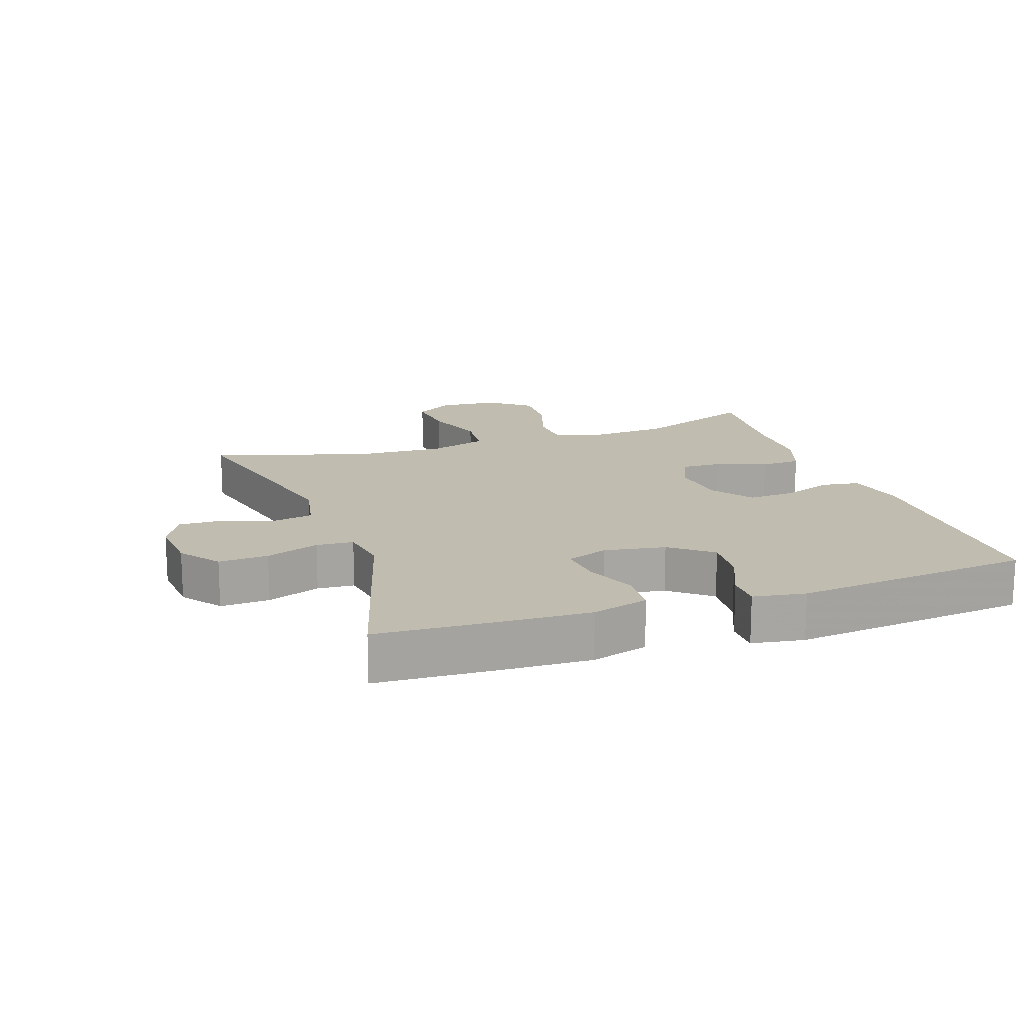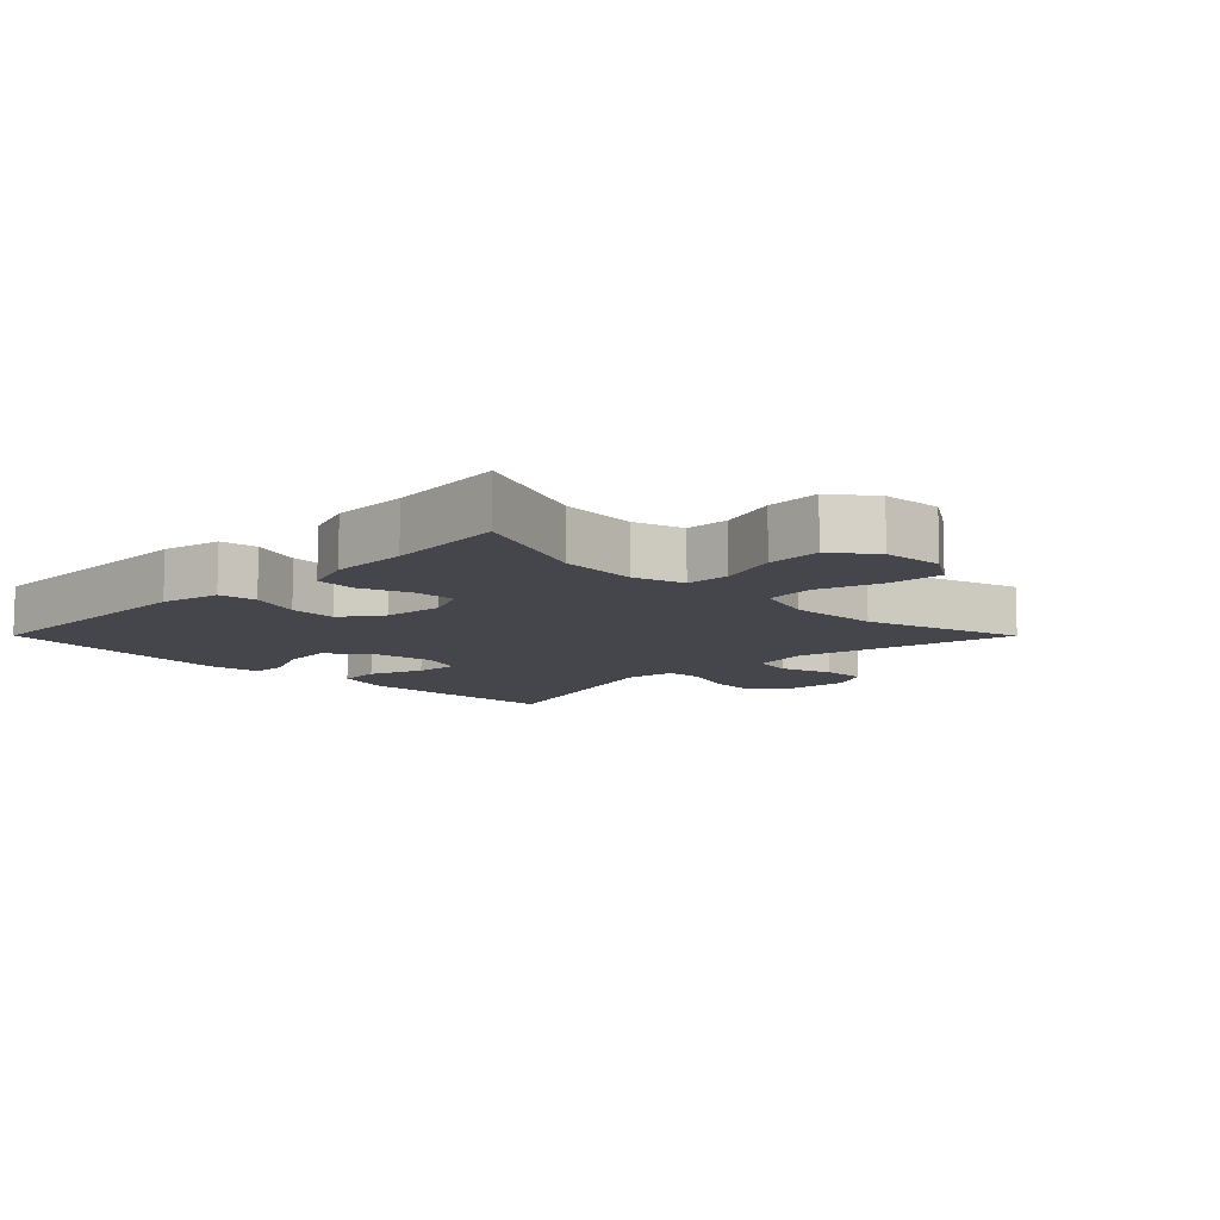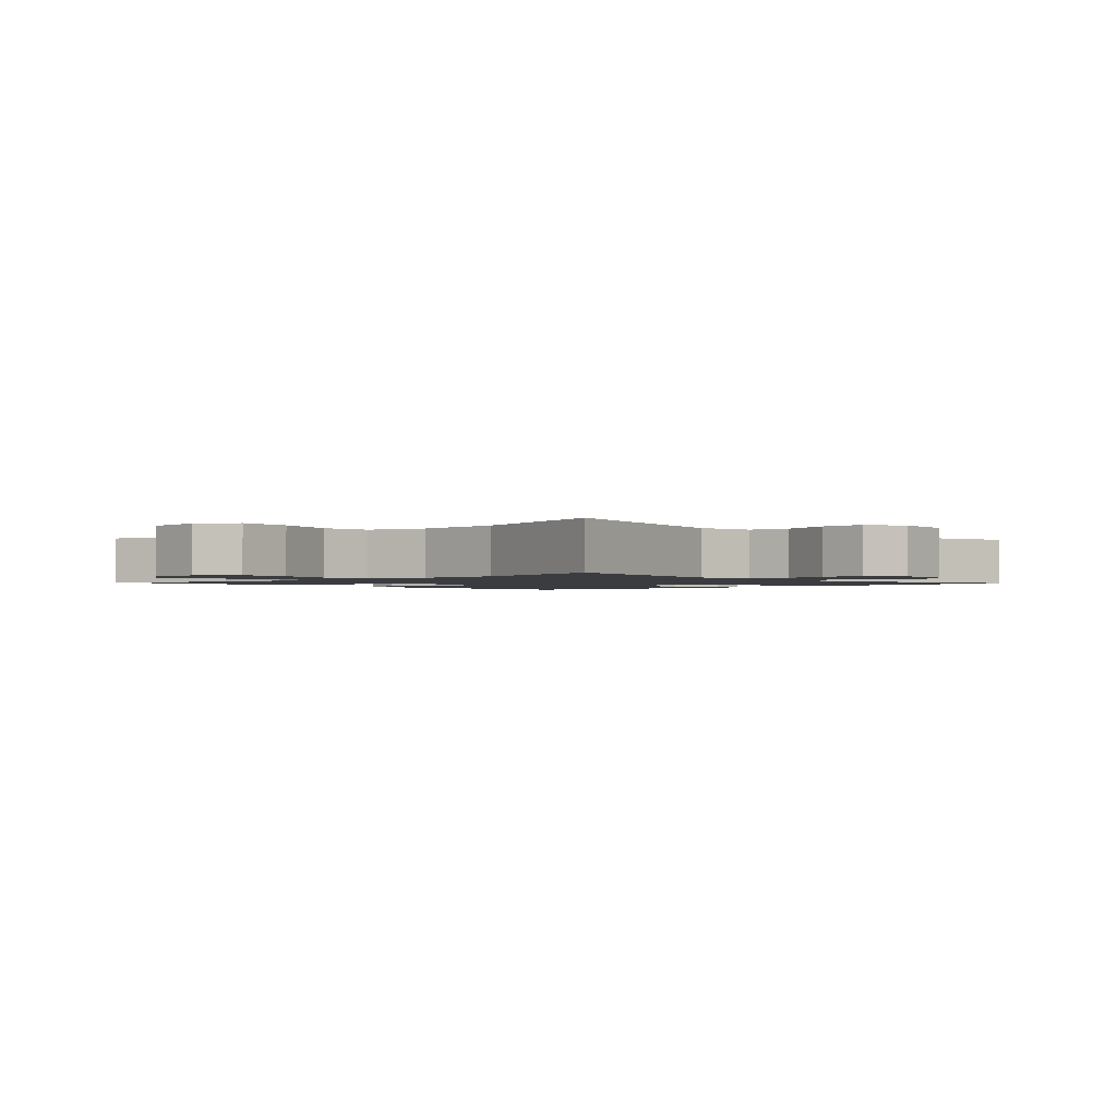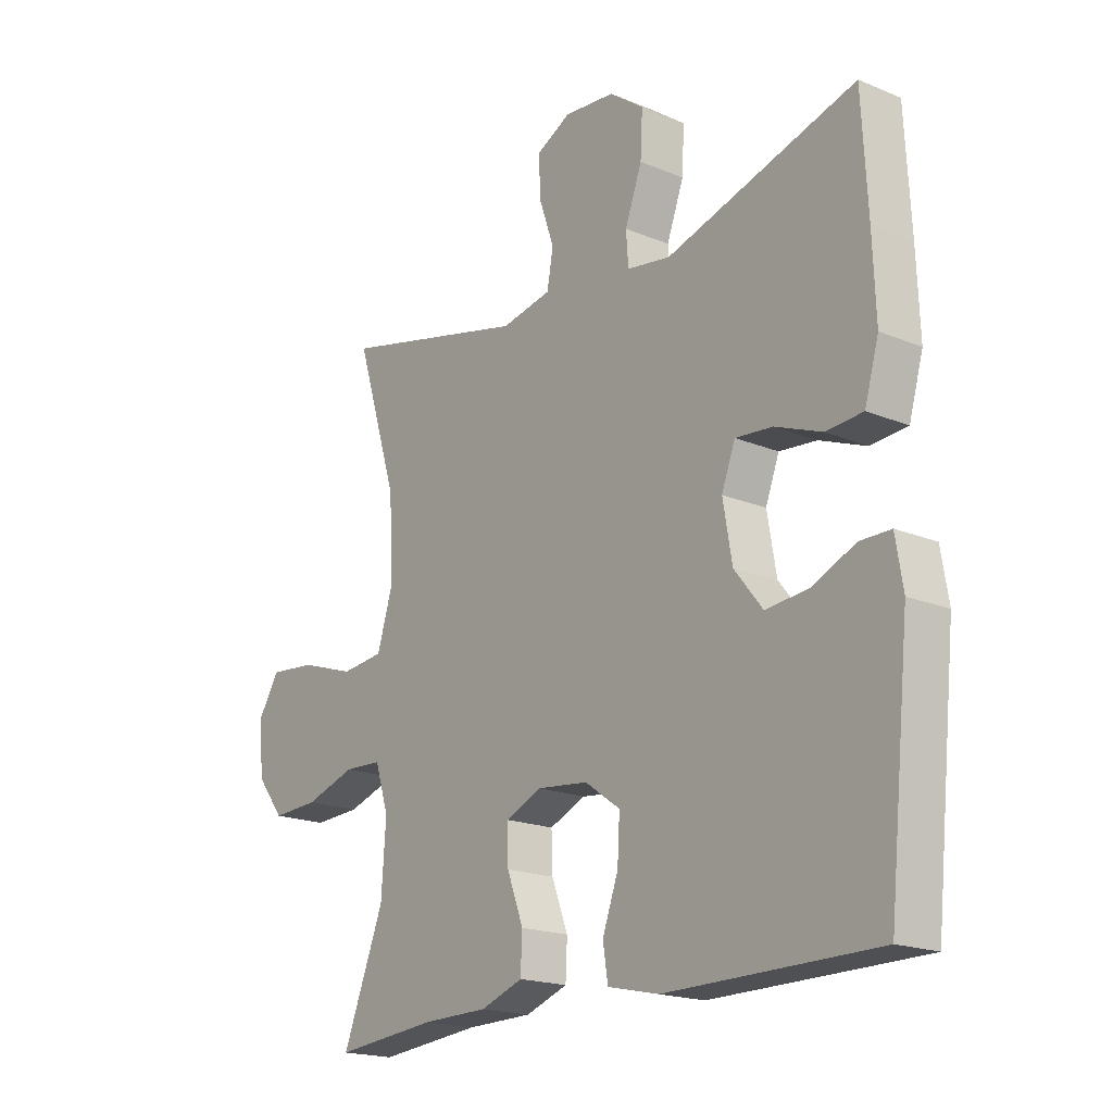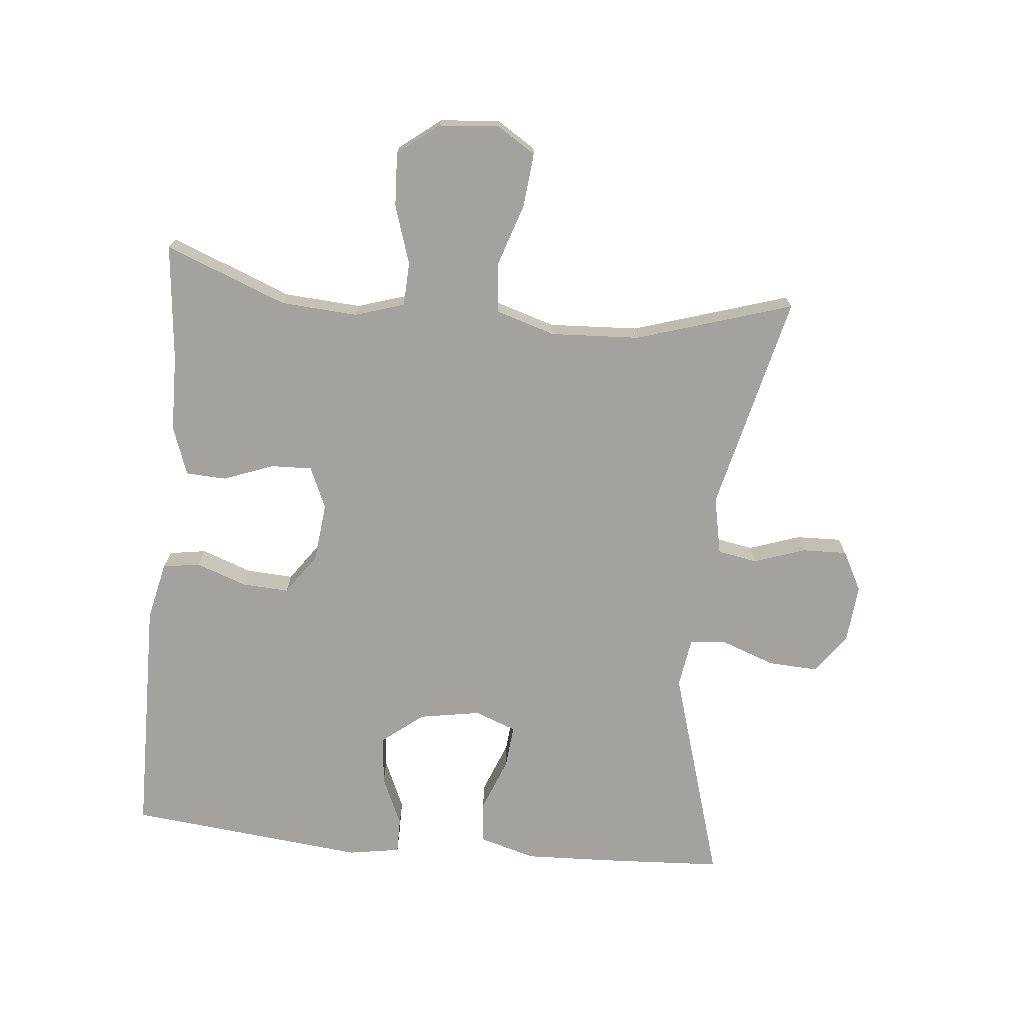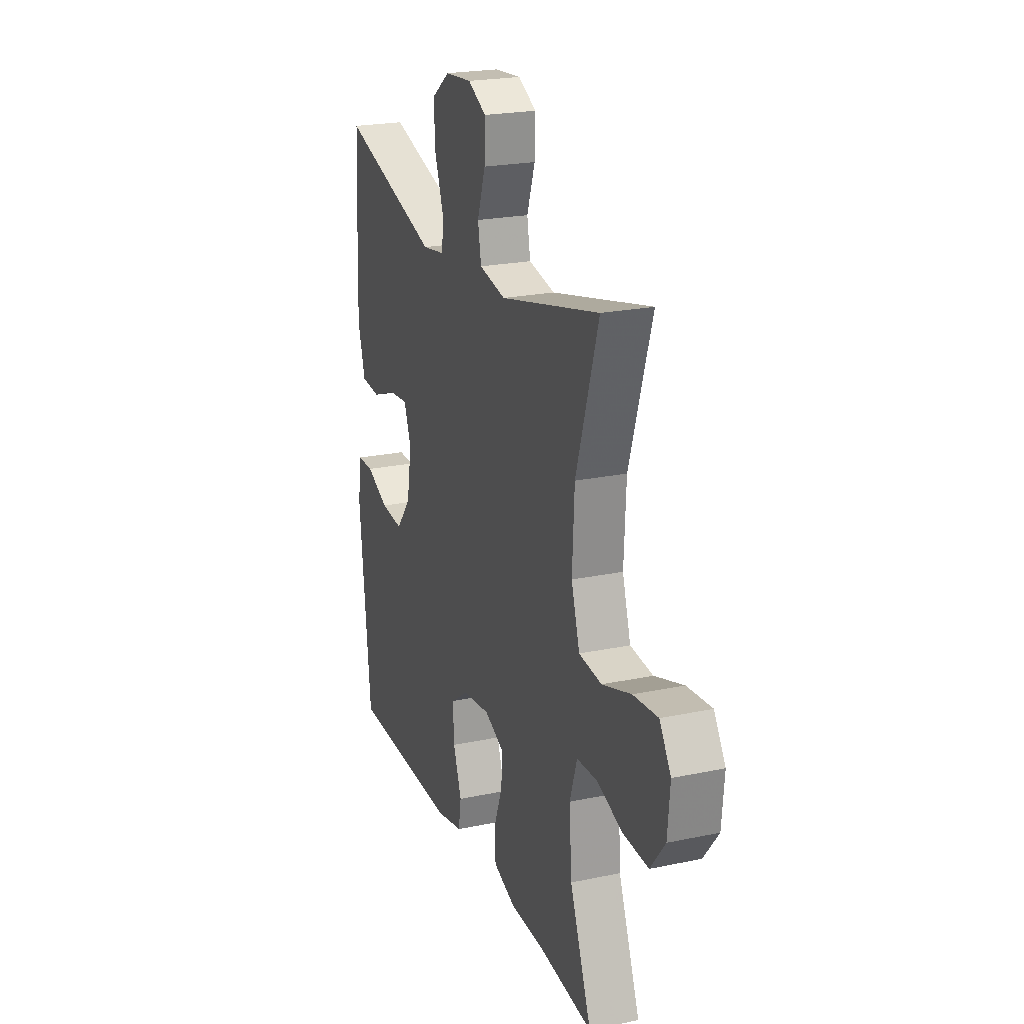
<metadata>
{"format":"obj","ext":"obj","renderer":"f3d","projection":"perspective","resolution":1024,"background":"white","views":[{"elev":16.3,"azim":70.9,"up":"+Y"},{"elev":-10.1,"azim":-135.1,"up":"+Y"},{"elev":-1.7,"azim":-47.4,"up":"+Y"},{"elev":-18.7,"azim":51.5,"up":"+Z"},{"elev":-72.5,"azim":-95.5,"up":"+Y"},{"elev":22.4,"azim":-110.0,"up":"+Z"}]}
</metadata>
<code>
v -0.5 0.07 -0.5
v -0.427 0.07 -0.314
v -0.419 0.07 -0.196
v -0.443 0.07 -0.12
v -0.51 0.07 -0.117
v -0.6 0.07 -0.146
v -0.683 0.07 -0.15
v -0.732 0.07 -0.087
v -0.74 0.07 0.004
v -0.702 0.07 0.064
v -0.619 0.07 0.056
v -0.522 0.07 0.024
v -0.446 0.07 0.032
v -0.418 0.07 0.123
v -0.425 0.07 0.26
v -0.5 0.07 0.5
v -0.165 0.07 0.42
v -0.076 0.07 0.438
v -0.065 0.07 0.499
v -0.092 0.07 0.578
v -0.094 0.07 0.647
v -0.033 0.07 0.679
v 0.057 0.07 0.671
v 0.118 0.07 0.626
v 0.114 0.07 0.55
v 0.084 0.07 0.468
v 0.088 0.07 0.411
v 0.165 0.07 0.399
v 0.5 0.07 0.5
v 0.51 0.07 0.312
v 0.515 0.07 0.18
v 0.49 0.07 0.093
v 0.425 0.07 0.088
v 0.343 0.07 0.12
v 0.277 0.07 0.126
v 0.253 0.07 0.062
v 0.269 0.07 -0.032
v 0.319 0.07 -0.095
v 0.394 0.07 -0.088
v 0.471 0.07 -0.054
v 0.525 0.07 -0.054
v 0.538 0.07 -0.134
v 0.5 0.07 -0.5
v 0.129 0.07 -0.504
v 0.039 0.07 -0.484
v 0.03 0.07 -0.427
v 0.058 0.07 -0.349
v 0.062 0.07 -0.277
v 0 0.07 -0.233
v -0.091 0.07 -0.223
v -0.155 0.07 -0.251
v -0.153 0.07 -0.314
v -0.124 0.07 -0.391
v -0.127 0.07 -0.453
v -0.202 0.07 -0.48
v -0.319 0.07 -0.482
v -0.5 0 -0.5
v -0.427 0 -0.314
v -0.419 0 -0.196
v -0.443 0 -0.12
v -0.51 0 -0.117
v -0.6 0 -0.146
v -0.683 0 -0.15
v -0.732 0 -0.087
v -0.74 0 0.004
v -0.702 0 0.064
v -0.619 0 0.056
v -0.522 0 0.024
v -0.446 0 0.032
v -0.418 0 0.123
v -0.425 0 0.26
v -0.5 0 0.5
v -0.165 0 0.42
v -0.076 0 0.438
v -0.065 0 0.499
v -0.092 0 0.578
v -0.094 0 0.647
v -0.033 0 0.679
v 0.057 0 0.671
v 0.118 0 0.626
v 0.114 0 0.55
v 0.084 0 0.468
v 0.088 0 0.411
v 0.165 0 0.399
v 0.5 0 0.5
v 0.51 0 0.312
v 0.515 0 0.18
v 0.49 0 0.093
v 0.425 0 0.088
v 0.343 0 0.12
v 0.277 0 0.126
v 0.253 0 0.062
v 0.269 0 -0.032
v 0.319 0 -0.095
v 0.394 0 -0.088
v 0.471 0 -0.054
v 0.525 0 -0.054
v 0.538 0 -0.134
v 0.5 0 -0.5
v 0.129 0 -0.504
v 0.039 0 -0.484
v 0.03 0 -0.427
v 0.058 0 -0.349
v 0.062 0 -0.277
v 0 0 -0.233
v -0.091 0 -0.223
v -0.155 0 -0.251
v -0.153 0 -0.314
v -0.124 0 -0.391
v -0.127 0 -0.453
v -0.202 0 -0.48
v -0.319 0 -0.482
f 53 54 55 56
f 52 53 56 1
f 51 52 1 2
f 50 51 2 3
f 44 45 46 47
f 44 47 48
f 43 44 48
f 42 43 48 49
f 39 40 41 42
f 38 39 42 49
f 31 32 33 34
f 31 34 35
f 28 29 30 31
f 27 28 31 35
f 23 24 25 26
f 23 26 27
f 22 23 27
f 19 20 21 22
f 19 22 27
f 18 19 27 35
f 15 16 17
f 14 15 17 18
f 13 14 18 35
f 9 10 11 12
f 7 8 9 12
f 5 6 7 12
f 4 5 12 13
f 50 3 4 13
f 37 38 49 50
f 36 37 50 13
f 13 35 36
f 112 111 110 109
f 57 112 109 108
f 58 57 108 107
f 59 58 107 106
f 103 102 101 100
f 104 103 100
f 104 100 99
f 105 104 99 98
f 98 97 96 95
f 105 98 95 94
f 90 89 88 87
f 91 90 87
f 87 86 85 84
f 91 87 84 83
f 82 81 80 79
f 83 82 79
f 83 79 78
f 78 77 76 75
f 83 78 75
f 91 83 75 74
f 73 72 71
f 74 73 71 70
f 91 74 70 69
f 68 67 66 65
f 68 65 64 63
f 68 63 62 61
f 69 68 61 60
f 69 60 59 106
f 106 105 94 93
f 69 106 93 92
f 92 91 69
f 1 57 58 2
f 2 58 59 3
f 3 59 60 4
f 4 60 61 5
f 5 61 62 6
f 6 62 63 7
f 7 63 64 8
f 8 64 65 9
f 9 65 66 10
f 10 66 67 11
f 11 67 68 12
f 12 68 69 13
f 13 69 70 14
f 14 70 71 15
f 15 71 72 16
f 16 72 73 17
f 17 73 74 18
f 18 74 75 19
f 19 75 76 20
f 20 76 77 21
f 21 77 78 22
f 22 78 79 23
f 23 79 80 24
f 24 80 81 25
f 25 81 82 26
f 26 82 83 27
f 27 83 84 28
f 28 84 85 29
f 29 85 86 30
f 30 86 87 31
f 31 87 88 32
f 32 88 89 33
f 33 89 90 34
f 34 90 91 35
f 35 91 92 36
f 36 92 93 37
f 37 93 94 38
f 38 94 95 39
f 39 95 96 40
f 40 96 97 41
f 41 97 98 42
f 42 98 99 43
f 43 99 100 44
f 44 100 101 45
f 45 101 102 46
f 46 102 103 47
f 47 103 104 48
f 48 104 105 49
f 49 105 106 50
f 50 106 107 51
f 51 107 108 52
f 52 108 109 53
f 53 109 110 54
f 54 110 111 55
f 55 111 112 56
f 56 112 57 1

</code>
